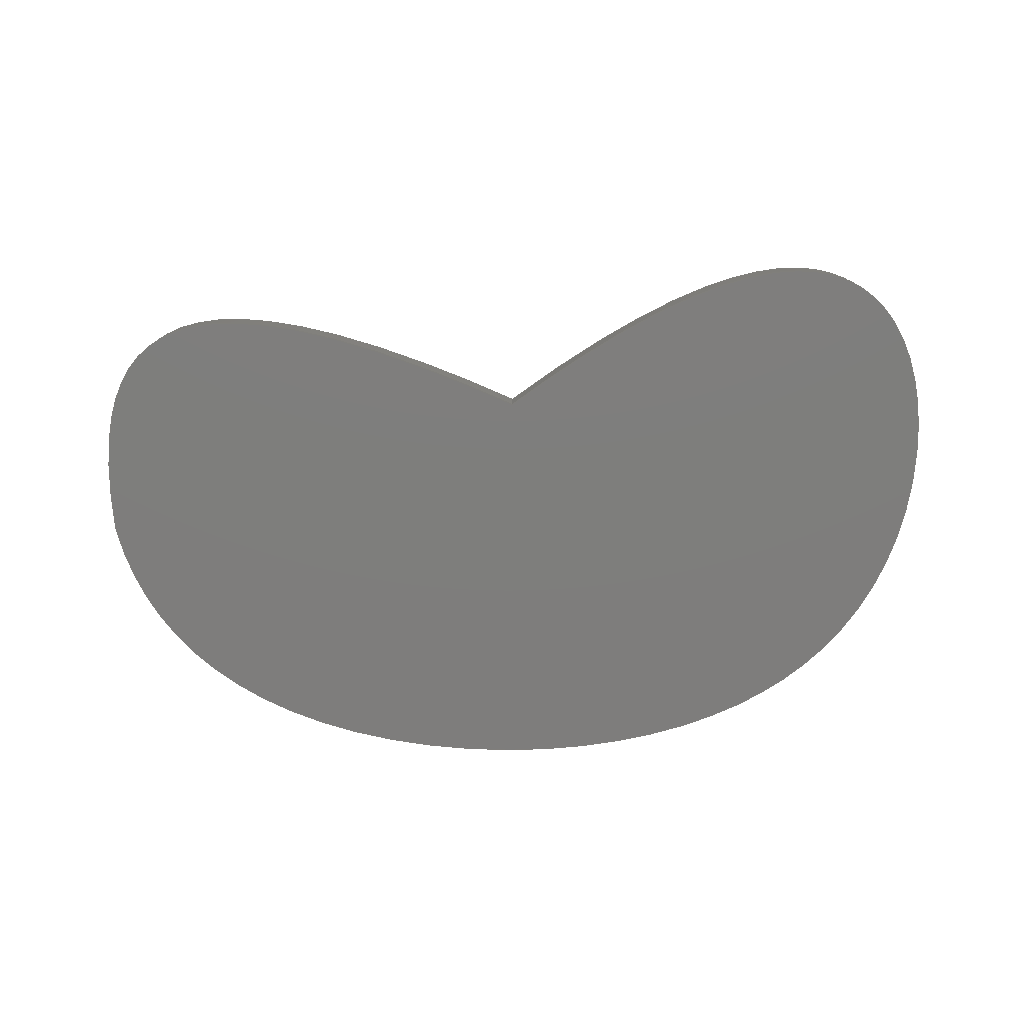
<metadata>
{"format":"step","ext":"step","renderer":"f3d","projection":"perspective","resolution":1024,"background":"white","views":[{"elev":-77.6,"azim":-0.7,"up":"+Y"}]}
</metadata>
<code>
ISO-10303-21;
DATA;
#1=MECHANICAL_DESIGN_GEOMETRIC_PRESENTATION_REPRESENTATION('',(#4),#268);
#2=SHAPE_REPRESENTATION_RELATIONSHIP('SRR','None',#275,#3);
#3=ADVANCED_BREP_SHAPE_REPRESENTATION('',(#5),#267);
#4=STYLED_ITEM('',(#284),#5);
#5=MANIFOLD_SOLID_BREP('Body1',#52);
#6=PLANE('',#66);
#7=PLANE('',#67);
#8=FACE_OUTER_BOUND('',#12,.T.);
#9=FACE_OUTER_BOUND('',#13,.T.);
#10=FACE_OUTER_BOUND('',#14,.T.);
#11=FACE_OUTER_BOUND('',#15,.T.);
#12=EDGE_LOOP('',(#34,#35,#36,#37));
#13=EDGE_LOOP('',(#38,#39,#40,#41));
#14=EDGE_LOOP('',(#42,#43));
#15=EDGE_LOOP('',(#44,#45));
#16=LINE('',#170,#18);
#17=LINE('',#202,#19);
#18=VECTOR('',#70,10);
#19=VECTOR('',#71,10);
#20=(
BOUNDED_CURVE()
B_SPLINE_CURVE(5,(#139,#140,#141,#142,#143,#144,#145,#146,#147,#148,#149,
#150,#151,#152,#153,#154,#155,#156,#157,#158,#159,#160,#161,#162,#163,#164,
#165,#166,#167,#168),.UNSPECIFIED.,.F.,.F.)
B_SPLINE_CURVE_WITH_KNOTS((6,1,1,1,1,1,1,1,1,1,1,1,1,1,1,1,1,1,1,1,1,1,
1,1,1,6),(0,0.04,0.08,0.12,0.16,0.2,0.24,0.28,0.32,0.36,0.4,0.44,0.48,
0.52,0.56,0.6,0.64,0.68,0.72,0.76,0.8,0.84,0.88,0.92,0.96,1),
 .UNSPECIFIED.)
CURVE()
GEOMETRIC_REPRESENTATION_ITEM()
RATIONAL_B_SPLINE_CURVE((1,1,1,1,1,1,1,1,1,1,1,1,1,1,1,1,
1,1,1,1,1,1,1,1,1,1,1,1,1,1))
REPRESENTATION_ITEM('')
);
#21=(
BOUNDED_CURVE()
B_SPLINE_CURVE(5,(#172,#173,#174,#175,#176,#177,#178,#179,#180,#181,#182,
#183,#184,#185,#186,#187,#188,#189,#190,#191,#192,#193,#194,#195,#196,#197,
#198,#199,#200,#201),.UNSPECIFIED.,.F.,.F.)
B_SPLINE_CURVE_WITH_KNOTS((6,1,1,1,1,1,1,1,1,1,1,1,1,1,1,1,1,1,1,1,1,1,
1,1,1,6),(-1,-0.96,-0.92,-0.88,-0.84,-0.8,-0.76,-0.72,-0.68,-0.64,-0.6,
-0.56,-0.52,-0.48,-0.44,-0.4,-0.36,-0.32,-0.28,-0.24,-0.2,-0.16,-0.12,-0.08,
-0.04,0),.UNSPECIFIED.)
CURVE()
GEOMETRIC_REPRESENTATION_ITEM()
RATIONAL_B_SPLINE_CURVE((1,1,1,1,1,1,1,1,1,1,1,1,1,1,1,1,
1,1,1,1,1,1,1,1,1,1,1,1,1,1))
REPRESENTATION_ITEM('')
);
#22=(
BOUNDED_CURVE()
B_SPLINE_CURVE(5,(#233,#234,#235,#236,#237,#238,#239,#240,#241,#242,#243,
#244,#245,#246,#247),.UNSPECIFIED.,.F.,.F.)
B_SPLINE_CURVE_WITH_KNOTS((6,1,1,1,1,1,1,1,1,1,6),(0,0.1,0.2,0.3,0.4,0.5,
0.6,0.7,0.8,0.9,1),.UNSPECIFIED.)
CURVE()
GEOMETRIC_REPRESENTATION_ITEM()
RATIONAL_B_SPLINE_CURVE((1,1,1,1,1,1,1,1,1,1,1,1,1,1,1))
REPRESENTATION_ITEM('')
);
#23=(
BOUNDED_CURVE()
B_SPLINE_CURVE(5,(#248,#249,#250,#251,#252,#253,#254,#255,#256,#257,#258,
#259,#260,#261,#262),.UNSPECIFIED.,.F.,.F.)
B_SPLINE_CURVE_WITH_KNOTS((6,1,1,1,1,1,1,1,1,1,6),(0,0.1,0.2,0.3,0.4,0.5,
0.6,0.7,0.8,0.9,1),.UNSPECIFIED.)
CURVE()
GEOMETRIC_REPRESENTATION_ITEM()
RATIONAL_B_SPLINE_CURVE((1,1,1,1,1,1,1,1,1,1,1,1,1,1,1))
REPRESENTATION_ITEM('')
);
#24=VERTEX_POINT('',#137);
#25=VERTEX_POINT('',#138);
#26=VERTEX_POINT('',#169);
#27=VERTEX_POINT('',#171);
#28=EDGE_CURVE('',#24,#25,#20,.T.);
#29=EDGE_CURVE('',#24,#26,#16,.T.);
#30=EDGE_CURVE('',#27,#26,#21,.T.);
#31=EDGE_CURVE('',#25,#27,#17,.T.);
#32=EDGE_CURVE('',#24,#25,#22,.T.);
#33=EDGE_CURVE('',#26,#27,#23,.T.);
#34=ORIENTED_EDGE('',*,*,#28,.F.);
#35=ORIENTED_EDGE('',*,*,#29,.T.);
#36=ORIENTED_EDGE('',*,*,#30,.F.);
#37=ORIENTED_EDGE('',*,*,#31,.F.);
#38=ORIENTED_EDGE('',*,*,#32,.T.);
#39=ORIENTED_EDGE('',*,*,#31,.T.);
#40=ORIENTED_EDGE('',*,*,#33,.F.);
#41=ORIENTED_EDGE('',*,*,#29,.F.);
#42=ORIENTED_EDGE('',*,*,#33,.T.);
#43=ORIENTED_EDGE('',*,*,#30,.T.);
#44=ORIENTED_EDGE('',*,*,#32,.F.);
#45=ORIENTED_EDGE('',*,*,#28,.T.);
#46=(
BOUNDED_SURFACE()
B_SPLINE_SURFACE(5,1,((#77,#78),(#79,#80),(#81,#82),(#83,#84),(#85,#86),
(#87,#88),(#89,#90),(#91,#92),(#93,#94),(#95,#96),(#97,#98),(#99,
#100),(#101,#102),(#103,#104),(#105,#106),(#107,#108),(#109,#110),(#111,
#112),(#113,#114),(#115,#116),(#117,#118),(#119,#120),(#121,#122),(#123,
#124),(#125,#126),(#127,#128),(#129,#130),(#131,#132),(#133,#134),(#135,
#136)),.UNSPECIFIED.,.F.,.F.,.F.)
B_SPLINE_SURFACE_WITH_KNOTS((6,1,1,1,1,1,1,1,1,1,1,1,1,1,1,1,1,1,1,1,1,
1,1,1,1,6),(2,2),(-1,-0.96,-0.92,-0.88,-0.84,-0.8,-0.76,-0.72,-0.68,-0.64,
-0.6,-0.56,-0.52,-0.48,-0.44,-0.4,-0.36,-0.32,-0.28,-0.24,-0.2,-0.16,-0.12,
-0.08,-0.04,0),(0,0.5),.UNSPECIFIED.)
GEOMETRIC_REPRESENTATION_ITEM()
RATIONAL_B_SPLINE_SURFACE(((1,1),(1,1),(1,1),(1,1),(1,1),(1,
1),(1,1),(1,1),(1,1),(1,1),(1,1),(1,1),(1,1),(1,1),(1,
1),(1,1),(1,1),(1,1),(1,1),(1,1),(1,1),(1,1),(1,1),(1,
1),(1,1),(1,1),(1,1),(1,1),(1,1),(1,1)))
REPRESENTATION_ITEM('')
SURFACE()
);
#47=(
BOUNDED_SURFACE()
B_SPLINE_SURFACE(5,1,((#203,#204),(#205,#206),(#207,#208),(#209,#210),(#211,
#212),(#213,#214),(#215,#216),(#217,#218),(#219,#220),(#221,#222),(#223,
#224),(#225,#226),(#227,#228),(#229,#230),(#231,#232)),.UNSPECIFIED.,.F.,
 .F.,.F.)
B_SPLINE_SURFACE_WITH_KNOTS((6,1,1,1,1,1,1,1,1,1,6),(2,2),(0,0.1,0.2,0.3,
0.4,0.5,0.6,0.7,0.8,0.9,1),(0,0.5),.UNSPECIFIED.)
GEOMETRIC_REPRESENTATION_ITEM()
RATIONAL_B_SPLINE_SURFACE(((1,1),(1,1),(1,1),(1,1),(1,1),(1,
1),(1,1),(1,1),(1,1),(1,1),(1,1),(1,1),(1,1),(1,1),(1,
1)))
REPRESENTATION_ITEM('')
SURFACE()
);
#48=ADVANCED_FACE('',(#8),#46,.T.);
#49=ADVANCED_FACE('',(#9),#47,.T.);
#50=ADVANCED_FACE('',(#10),#6,.T.);
#51=ADVANCED_FACE('',(#11),#7,.F.);
#52=CLOSED_SHELL('',(#48,#49,#50,#51));
#53=DERIVED_UNIT_ELEMENT(#55,1);
#54=DERIVED_UNIT_ELEMENT(#270,3);
#55=(
MASS_UNIT()
NAMED_UNIT(*)
SI_UNIT(.KILO.,.GRAM.)
);
#56=DERIVED_UNIT((#53,#54));
#57=MEASURE_REPRESENTATION_ITEM('density measure',
POSITIVE_RATIO_MEASURE(7850),#56);
#58=PROPERTY_DEFINITION_REPRESENTATION(#63,#60);
#59=PROPERTY_DEFINITION_REPRESENTATION(#64,#61);
#60=REPRESENTATION('material name',(#62),#267);
#61=REPRESENTATION('density',(#57),#267);
#62=DESCRIPTIVE_REPRESENTATION_ITEM('Steel','Steel');
#63=PROPERTY_DEFINITION('material property','material name',#277);
#64=PROPERTY_DEFINITION('material property','density of part',#277);
#65=AXIS2_PLACEMENT_3D('placement',#76,#68,#69);
#66=AXIS2_PLACEMENT_3D('',#263,#72,#73);
#67=AXIS2_PLACEMENT_3D('',#264,#74,#75);
#68=DIRECTION('axis',(0,0,1));
#69=DIRECTION('refdir',(1,0,0));
#70=DIRECTION('',(0,1,0));
#71=DIRECTION('',(0,1,0));
#72=DIRECTION('center_axis',(0,1,0));
#73=DIRECTION('ref_axis',(1,0,0));
#74=DIRECTION('center_axis',(0,1,0));
#75=DIRECTION('ref_axis',(1,0,0));
#76=CARTESIAN_POINT('',(0,0,0));
#77=CARTESIAN_POINT('Ctrl Pts',(-5,0,20));
#78=CARTESIAN_POINT('Ctrl Pts',(-5,5,20));
#79=CARTESIAN_POINT('Ctrl Pts',(-2.087,0,22.2));
#80=CARTESIAN_POINT('Ctrl Pts',(-2.087,5,22.2));
#81=CARTESIAN_POINT('Ctrl Pts',(3.567,0,26.31));
#82=CARTESIAN_POINT('Ctrl Pts',(3.567,5,26.31));
#83=CARTESIAN_POINT('Ctrl Pts',(11.53,0,31.58));
#84=CARTESIAN_POINT('Ctrl Pts',(11.53,5,31.58));
#85=CARTESIAN_POINT('Ctrl Pts',(21.11,0,36.81));
#86=CARTESIAN_POINT('Ctrl Pts',(21.11,5,36.81));
#87=CARTESIAN_POINT('Ctrl Pts',(31.34,0,40.38));
#88=CARTESIAN_POINT('Ctrl Pts',(31.34,5,40.38));
#89=CARTESIAN_POINT('Ctrl Pts',(39.81,0,41.02));
#90=CARTESIAN_POINT('Ctrl Pts',(39.81,5,41.02));
#91=CARTESIAN_POINT('Ctrl Pts',(46.52,0,38.89));
#92=CARTESIAN_POINT('Ctrl Pts',(46.52,5,38.89));
#93=CARTESIAN_POINT('Ctrl Pts',(51.48,0,34.25));
#94=CARTESIAN_POINT('Ctrl Pts',(51.48,5,34.25));
#95=CARTESIAN_POINT('Ctrl Pts',(54.71,0,27.57));
#96=CARTESIAN_POINT('Ctrl Pts',(54.71,5,27.57));
#97=CARTESIAN_POINT('Ctrl Pts',(56.28,0,19.47));
#98=CARTESIAN_POINT('Ctrl Pts',(56.28,5,19.47));
#99=CARTESIAN_POINT('Ctrl Pts',(56.24,0,10.63));
#100=CARTESIAN_POINT('Ctrl Pts',(56.24,5,10.63));
#101=CARTESIAN_POINT('Ctrl Pts',(54.62,0,1.716));
#102=CARTESIAN_POINT('Ctrl Pts',(54.62,5,1.716));
#103=CARTESIAN_POINT('Ctrl Pts',(51.44,0,-6.743));
#104=CARTESIAN_POINT('Ctrl Pts',(51.44,5,-6.743));
#105=CARTESIAN_POINT('Ctrl Pts',(46.66,0,-14.38));
#106=CARTESIAN_POINT('Ctrl Pts',(46.66,5,-14.38));
#107=CARTESIAN_POINT('Ctrl Pts',(40.25,0,-20.96));
#108=CARTESIAN_POINT('Ctrl Pts',(40.25,5,-20.96));
#109=CARTESIAN_POINT('Ctrl Pts',(32.25,0,-26.33));
#110=CARTESIAN_POINT('Ctrl Pts',(32.25,5,-26.33));
#111=CARTESIAN_POINT('Ctrl Pts',(22.79,0,-30.42));
#112=CARTESIAN_POINT('Ctrl Pts',(22.79,5,-30.42));
#113=CARTESIAN_POINT('Ctrl Pts',(12.15,0,-33.19));
#114=CARTESIAN_POINT('Ctrl Pts',(12.15,5,-33.19));
#115=CARTESIAN_POINT('Ctrl Pts',(0.7416,0,-34.62));
#116=CARTESIAN_POINT('Ctrl Pts',(0.7416,5,-34.62));
#117=CARTESIAN_POINT('Ctrl Pts',(-10.93,0,-34.73));
#118=CARTESIAN_POINT('Ctrl Pts',(-10.93,5,-34.73));
#119=CARTESIAN_POINT('Ctrl Pts',(-22.35,0,-33.53));
#120=CARTESIAN_POINT('Ctrl Pts',(-22.35,5,-33.53));
#121=CARTESIAN_POINT('Ctrl Pts',(-33.04,0,-31.05));
#122=CARTESIAN_POINT('Ctrl Pts',(-33.04,5,-31.05));
#123=CARTESIAN_POINT('Ctrl Pts',(-42.57,0,-27.31));
#124=CARTESIAN_POINT('Ctrl Pts',(-42.57,5,-27.31));
#125=CARTESIAN_POINT('Ctrl Pts',(-50.68,0,-22.34));
#126=CARTESIAN_POINT('Ctrl Pts',(-50.68,5,-22.34));
#127=CARTESIAN_POINT('Ctrl Pts',(-57.23,0,-16.17));
#128=CARTESIAN_POINT('Ctrl Pts',(-57.23,5,-16.17));
#129=CARTESIAN_POINT('Ctrl Pts',(-61.16,0,-10.29));
#130=CARTESIAN_POINT('Ctrl Pts',(-61.16,5,-10.29));
#131=CARTESIAN_POINT('Ctrl Pts',(-63.37,0,-5.348));
#132=CARTESIAN_POINT('Ctrl Pts',(-63.37,5,-5.348));
#133=CARTESIAN_POINT('Ctrl Pts',(-64.51,0,-1.821));
#134=CARTESIAN_POINT('Ctrl Pts',(-64.51,5,-1.821));
#135=CARTESIAN_POINT('Ctrl Pts',(-65,0,0));
#136=CARTESIAN_POINT('Ctrl Pts',(-65,5,0));
#137=CARTESIAN_POINT('',(-65,0,0));
#138=CARTESIAN_POINT('',(-5,0,20));
#139=CARTESIAN_POINT('Ctrl Pts',(-65,0,0));
#140=CARTESIAN_POINT('Ctrl Pts',(-64.51,0,-1.821));
#141=CARTESIAN_POINT('Ctrl Pts',(-63.37,0,-5.348));
#142=CARTESIAN_POINT('Ctrl Pts',(-61.16,0,-10.29));
#143=CARTESIAN_POINT('Ctrl Pts',(-57.23,0,-16.17));
#144=CARTESIAN_POINT('Ctrl Pts',(-50.68,0,-22.34));
#145=CARTESIAN_POINT('Ctrl Pts',(-42.57,0,-27.31));
#146=CARTESIAN_POINT('Ctrl Pts',(-33.04,0,-31.05));
#147=CARTESIAN_POINT('Ctrl Pts',(-22.35,0,-33.53));
#148=CARTESIAN_POINT('Ctrl Pts',(-10.93,0,-34.73));
#149=CARTESIAN_POINT('Ctrl Pts',(0.7416,0,-34.62));
#150=CARTESIAN_POINT('Ctrl Pts',(12.15,0,-33.19));
#151=CARTESIAN_POINT('Ctrl Pts',(22.79,0,-30.42));
#152=CARTESIAN_POINT('Ctrl Pts',(32.25,0,-26.33));
#153=CARTESIAN_POINT('Ctrl Pts',(40.25,0,-20.96));
#154=CARTESIAN_POINT('Ctrl Pts',(46.66,0,-14.38));
#155=CARTESIAN_POINT('Ctrl Pts',(51.44,0,-6.743));
#156=CARTESIAN_POINT('Ctrl Pts',(54.62,0,1.716));
#157=CARTESIAN_POINT('Ctrl Pts',(56.24,0,10.63));
#158=CARTESIAN_POINT('Ctrl Pts',(56.28,0,19.47));
#159=CARTESIAN_POINT('Ctrl Pts',(54.71,0,27.57));
#160=CARTESIAN_POINT('Ctrl Pts',(51.48,0,34.25));
#161=CARTESIAN_POINT('Ctrl Pts',(46.52,0,38.89));
#162=CARTESIAN_POINT('Ctrl Pts',(39.81,0,41.02));
#163=CARTESIAN_POINT('Ctrl Pts',(31.34,0,40.38));
#164=CARTESIAN_POINT('Ctrl Pts',(21.11,0,36.81));
#165=CARTESIAN_POINT('Ctrl Pts',(11.53,0,31.58));
#166=CARTESIAN_POINT('Ctrl Pts',(3.567,0,26.31));
#167=CARTESIAN_POINT('Ctrl Pts',(-2.087,0,22.2));
#168=CARTESIAN_POINT('Ctrl Pts',(-5,0,20));
#169=CARTESIAN_POINT('',(-65,5,0));
#170=CARTESIAN_POINT('',(-65,0,0));
#171=CARTESIAN_POINT('',(-5,5,20));
#172=CARTESIAN_POINT('Ctrl Pts',(-5,5,20));
#173=CARTESIAN_POINT('Ctrl Pts',(-2.087,5,22.2));
#174=CARTESIAN_POINT('Ctrl Pts',(3.567,5,26.31));
#175=CARTESIAN_POINT('Ctrl Pts',(11.53,5,31.58));
#176=CARTESIAN_POINT('Ctrl Pts',(21.11,5,36.81));
#177=CARTESIAN_POINT('Ctrl Pts',(31.34,5,40.38));
#178=CARTESIAN_POINT('Ctrl Pts',(39.81,5,41.02));
#179=CARTESIAN_POINT('Ctrl Pts',(46.52,5,38.89));
#180=CARTESIAN_POINT('Ctrl Pts',(51.48,5,34.25));
#181=CARTESIAN_POINT('Ctrl Pts',(54.71,5,27.57));
#182=CARTESIAN_POINT('Ctrl Pts',(56.28,5,19.47));
#183=CARTESIAN_POINT('Ctrl Pts',(56.24,5,10.63));
#184=CARTESIAN_POINT('Ctrl Pts',(54.62,5,1.716));
#185=CARTESIAN_POINT('Ctrl Pts',(51.44,5,-6.743));
#186=CARTESIAN_POINT('Ctrl Pts',(46.66,5,-14.38));
#187=CARTESIAN_POINT('Ctrl Pts',(40.25,5,-20.96));
#188=CARTESIAN_POINT('Ctrl Pts',(32.25,5,-26.33));
#189=CARTESIAN_POINT('Ctrl Pts',(22.79,5,-30.42));
#190=CARTESIAN_POINT('Ctrl Pts',(12.15,5,-33.19));
#191=CARTESIAN_POINT('Ctrl Pts',(0.7416,5,-34.62));
#192=CARTESIAN_POINT('Ctrl Pts',(-10.93,5,-34.73));
#193=CARTESIAN_POINT('Ctrl Pts',(-22.35,5,-33.53));
#194=CARTESIAN_POINT('Ctrl Pts',(-33.04,5,-31.05));
#195=CARTESIAN_POINT('Ctrl Pts',(-42.57,5,-27.31));
#196=CARTESIAN_POINT('Ctrl Pts',(-50.68,5,-22.34));
#197=CARTESIAN_POINT('Ctrl Pts',(-57.23,5,-16.17));
#198=CARTESIAN_POINT('Ctrl Pts',(-61.16,5,-10.29));
#199=CARTESIAN_POINT('Ctrl Pts',(-63.37,5,-5.348));
#200=CARTESIAN_POINT('Ctrl Pts',(-64.51,5,-1.821));
#201=CARTESIAN_POINT('Ctrl Pts',(-65,5,0));
#202=CARTESIAN_POINT('',(-5,0,20));
#203=CARTESIAN_POINT('Ctrl Pts',(-65,0,0));
#204=CARTESIAN_POINT('Ctrl Pts',(-65,5,0));
#205=CARTESIAN_POINT('Ctrl Pts',(-65.28,0,2.057));
#206=CARTESIAN_POINT('Ctrl Pts',(-65.28,5,2.057));
#207=CARTESIAN_POINT('Ctrl Pts',(-65.71,0,6.017));
#208=CARTESIAN_POINT('Ctrl Pts',(-65.71,5,6.017));
#209=CARTESIAN_POINT('Ctrl Pts',(-65.94,0,11.49));
#210=CARTESIAN_POINT('Ctrl Pts',(-65.94,5,11.49));
#211=CARTESIAN_POINT('Ctrl Pts',(-65.4,0,17.85));
#212=CARTESIAN_POINT('Ctrl Pts',(-65.4,5,17.85));
#213=CARTESIAN_POINT('Ctrl Pts',(-63.23,0,24.14));
#214=CARTESIAN_POINT('Ctrl Pts',(-63.23,5,24.14));
#215=CARTESIAN_POINT('Ctrl Pts',(-59.47,0,28.64));
#216=CARTESIAN_POINT('Ctrl Pts',(-59.47,5,28.64));
#217=CARTESIAN_POINT('Ctrl Pts',(-54.04,0,31.28));
#218=CARTESIAN_POINT('Ctrl Pts',(-54.04,5,31.28));
#219=CARTESIAN_POINT('Ctrl Pts',(-46.99,0,32.11));
#220=CARTESIAN_POINT('Ctrl Pts',(-46.99,5,32.11));
#221=CARTESIAN_POINT('Ctrl Pts',(-38.46,0,31.27));
#222=CARTESIAN_POINT('Ctrl Pts',(-38.46,5,31.27));
#223=CARTESIAN_POINT('Ctrl Pts',(-28.58,0,28.94));
#224=CARTESIAN_POINT('Ctrl Pts',(-28.58,5,28.94));
#225=CARTESIAN_POINT('Ctrl Pts',(-19.71,0,25.99));
#226=CARTESIAN_POINT('Ctrl Pts',(-19.71,5,25.99));
#227=CARTESIAN_POINT('Ctrl Pts',(-12.55,0,23.21));
#228=CARTESIAN_POINT('Ctrl Pts',(-12.55,5,23.21));
#229=CARTESIAN_POINT('Ctrl Pts',(-7.553,0,21.11));
#230=CARTESIAN_POINT('Ctrl Pts',(-7.553,5,21.11));
#231=CARTESIAN_POINT('Ctrl Pts',(-5,0,20));
#232=CARTESIAN_POINT('Ctrl Pts',(-5,5,20));
#233=CARTESIAN_POINT('Ctrl Pts',(-65,0,0));
#234=CARTESIAN_POINT('Ctrl Pts',(-65.28,0,2.057));
#235=CARTESIAN_POINT('Ctrl Pts',(-65.71,0,6.017));
#236=CARTESIAN_POINT('Ctrl Pts',(-65.94,0,11.49));
#237=CARTESIAN_POINT('Ctrl Pts',(-65.4,0,17.85));
#238=CARTESIAN_POINT('Ctrl Pts',(-63.23,0,24.14));
#239=CARTESIAN_POINT('Ctrl Pts',(-59.47,0,28.64));
#240=CARTESIAN_POINT('Ctrl Pts',(-54.04,0,31.28));
#241=CARTESIAN_POINT('Ctrl Pts',(-46.99,0,32.11));
#242=CARTESIAN_POINT('Ctrl Pts',(-38.46,0,31.27));
#243=CARTESIAN_POINT('Ctrl Pts',(-28.58,0,28.94));
#244=CARTESIAN_POINT('Ctrl Pts',(-19.71,0,25.99));
#245=CARTESIAN_POINT('Ctrl Pts',(-12.55,0,23.21));
#246=CARTESIAN_POINT('Ctrl Pts',(-7.553,0,21.11));
#247=CARTESIAN_POINT('Ctrl Pts',(-5,0,20));
#248=CARTESIAN_POINT('Ctrl Pts',(-65,5,0));
#249=CARTESIAN_POINT('Ctrl Pts',(-65.28,5,2.057));
#250=CARTESIAN_POINT('Ctrl Pts',(-65.71,5,6.017));
#251=CARTESIAN_POINT('Ctrl Pts',(-65.94,5,11.49));
#252=CARTESIAN_POINT('Ctrl Pts',(-65.4,5,17.85));
#253=CARTESIAN_POINT('Ctrl Pts',(-63.23,5,24.14));
#254=CARTESIAN_POINT('Ctrl Pts',(-59.47,5,28.64));
#255=CARTESIAN_POINT('Ctrl Pts',(-54.04,5,31.28));
#256=CARTESIAN_POINT('Ctrl Pts',(-46.99,5,32.11));
#257=CARTESIAN_POINT('Ctrl Pts',(-38.46,5,31.27));
#258=CARTESIAN_POINT('Ctrl Pts',(-28.58,5,28.94));
#259=CARTESIAN_POINT('Ctrl Pts',(-19.71,5,25.99));
#260=CARTESIAN_POINT('Ctrl Pts',(-12.55,5,23.21));
#261=CARTESIAN_POINT('Ctrl Pts',(-7.553,5,21.11));
#262=CARTESIAN_POINT('Ctrl Pts',(-5,5,20));
#263=CARTESIAN_POINT('Origin',(-4.83,5,3.144));
#264=CARTESIAN_POINT('Origin',(-4.83,0,3.144));
#265=UNCERTAINTY_MEASURE_WITH_UNIT(LENGTH_MEASURE(0.01),#269,
'DISTANCE_ACCURACY_VALUE',
'Maximum model space distance between geometric entities at asserted c
onnectivities');
#266=UNCERTAINTY_MEASURE_WITH_UNIT(LENGTH_MEASURE(0.01),#269,
'DISTANCE_ACCURACY_VALUE',
'Maximum model space distance between geometric entities at asserted c
onnectivities');
#267=(
GEOMETRIC_REPRESENTATION_CONTEXT(3)
GLOBAL_UNCERTAINTY_ASSIGNED_CONTEXT((#265))
GLOBAL_UNIT_ASSIGNED_CONTEXT((#269,#271,#272))
REPRESENTATION_CONTEXT('','3D')
);
#268=(
GEOMETRIC_REPRESENTATION_CONTEXT(3)
GLOBAL_UNCERTAINTY_ASSIGNED_CONTEXT((#266))
GLOBAL_UNIT_ASSIGNED_CONTEXT((#269,#271,#272))
REPRESENTATION_CONTEXT('','3D')
);
#269=(
LENGTH_UNIT()
NAMED_UNIT(*)
SI_UNIT(.MILLI.,.METRE.)
);
#270=(
LENGTH_UNIT()
NAMED_UNIT(*)
SI_UNIT($,.METRE.)
);
#271=(
NAMED_UNIT(*)
PLANE_ANGLE_UNIT()
SI_UNIT($,.RADIAN.)
);
#272=(
NAMED_UNIT(*)
SI_UNIT($,.STERADIAN.)
SOLID_ANGLE_UNIT()
);
#273=SHAPE_DEFINITION_REPRESENTATION(#274,#275);
#274=PRODUCT_DEFINITION_SHAPE('',$,#277);
#275=SHAPE_REPRESENTATION('',(#65),#267);
#276=PRODUCT_DEFINITION_CONTEXT('part definition',#281,'design');
#277=PRODUCT_DEFINITION('Untitled','Untitled',#278,#276);
#278=PRODUCT_DEFINITION_FORMATION('',$,#283);
#279=PRODUCT_RELATED_PRODUCT_CATEGORY('Untitled','Untitled',(#283));
#280=APPLICATION_PROTOCOL_DEFINITION('international standard',
'automotive_design',2009,#281);
#281=APPLICATION_CONTEXT(
'Core Data for Automotive Mechanical Design Process');
#282=PRODUCT_CONTEXT('part definition',#281,'mechanical');
#283=PRODUCT('Untitled','Untitled',$,(#282));
#284=PRESENTATION_STYLE_ASSIGNMENT((#285));
#285=SURFACE_STYLE_USAGE(.BOTH.,#286);
#286=SURFACE_SIDE_STYLE('',(#287));
#287=SURFACE_STYLE_FILL_AREA(#288);
#288=FILL_AREA_STYLE('Steel - Satin',(#289));
#289=FILL_AREA_STYLE_COLOUR('Steel - Satin',#290);
#290=COLOUR_RGB('Steel - Satin',0.6275,0.6275,0.6275);
ENDSEC;
END-ISO-10303-21;

</code>
